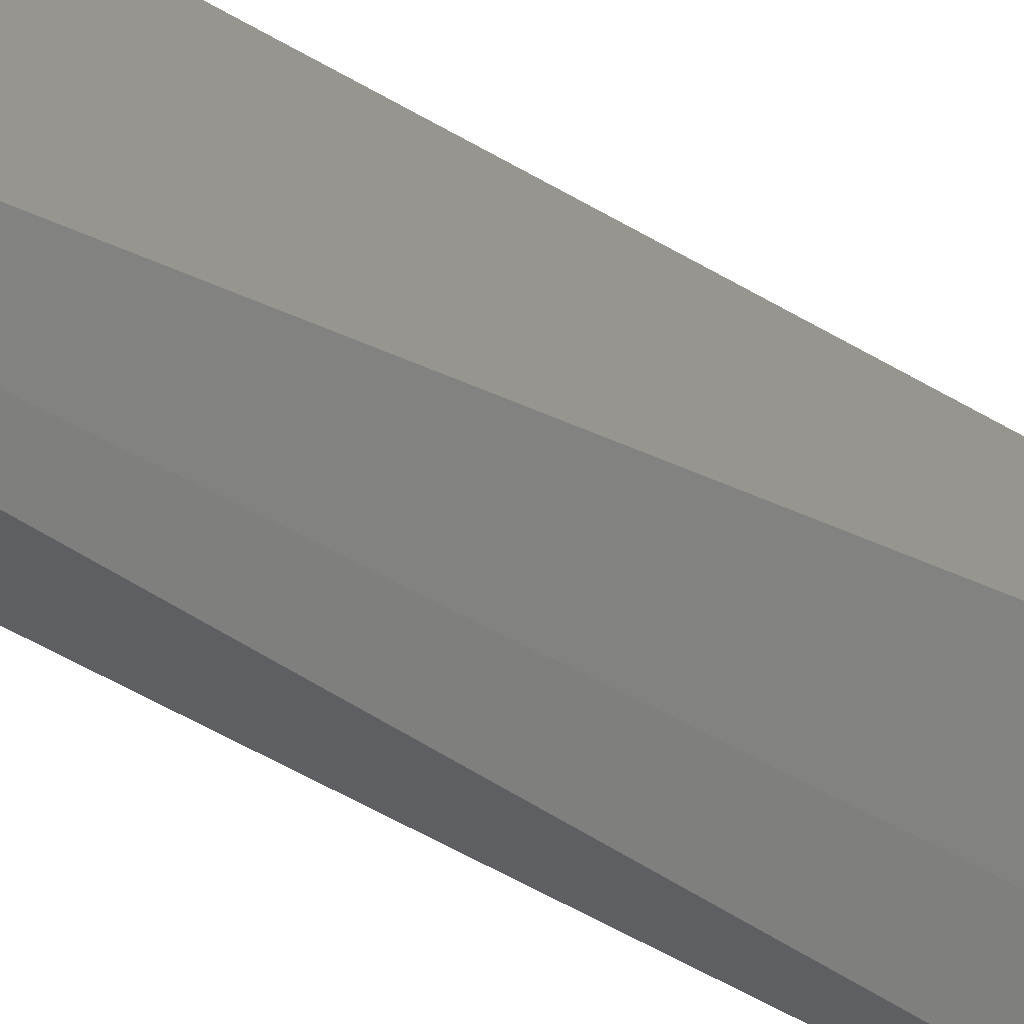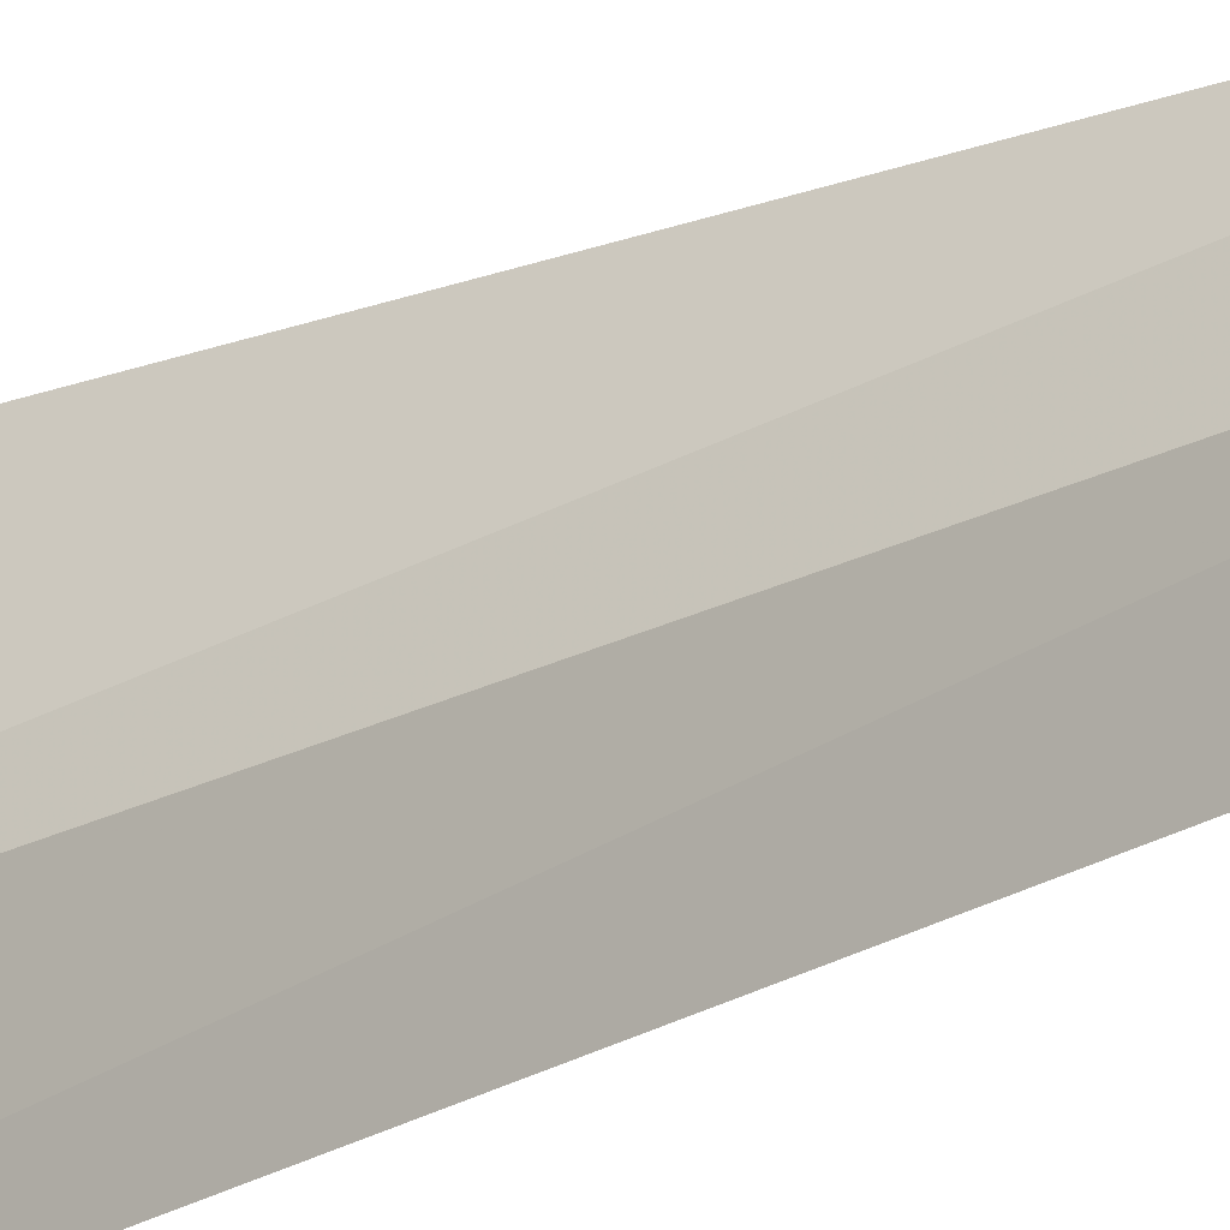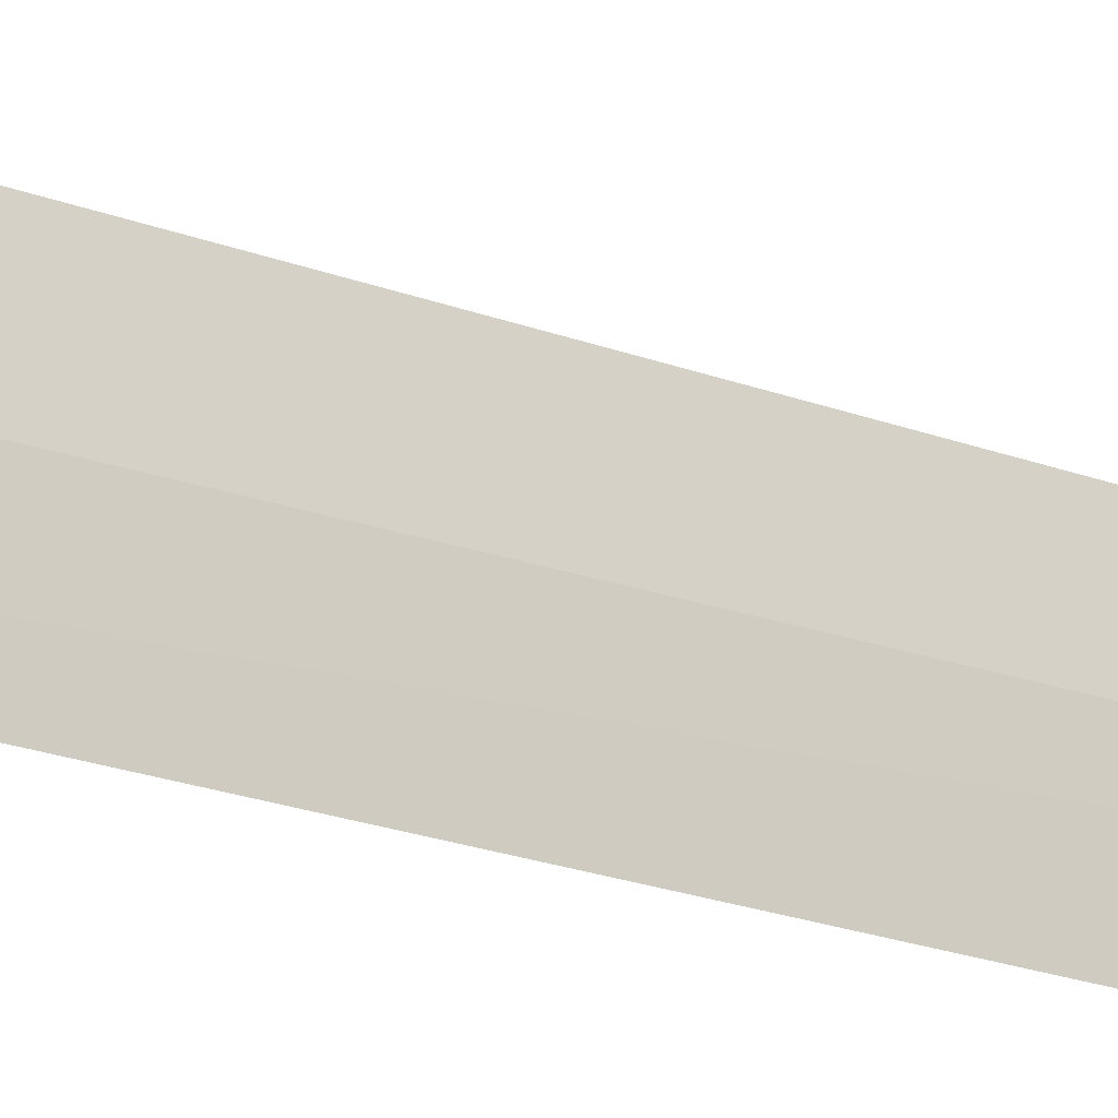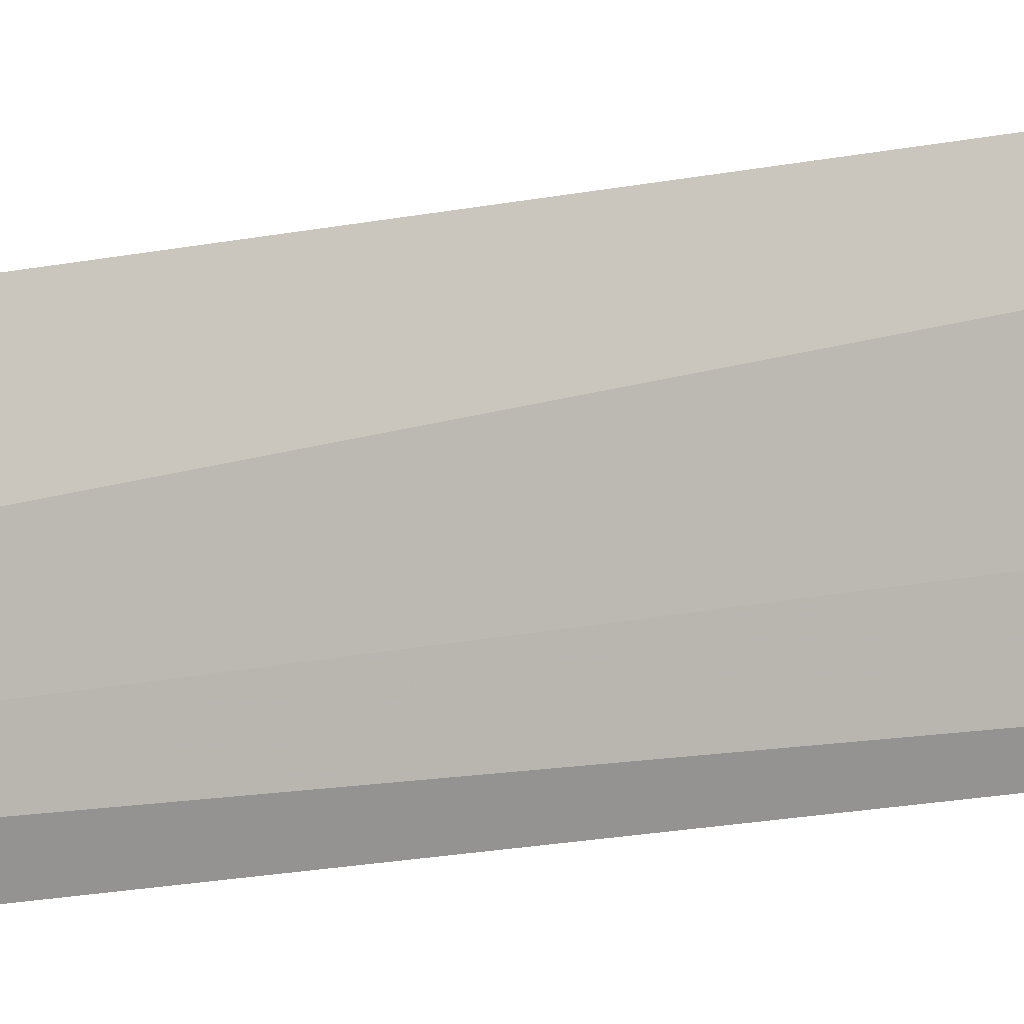
<metadata>
{"format":"obj","ext":"obj","renderer":"f3d","projection":"perspective","resolution":1024,"background":"white","views":[{"elev":-18.4,"azim":31.5,"up":"+Z"},{"elev":11.6,"azim":-148.6,"up":"+Z"},{"elev":-12.0,"azim":-135.7,"up":"+Z"},{"elev":-24.3,"azim":106.1,"up":"+Z"}]}
</metadata>
<code>
v -0.03066 0.06127 0.07145
v -0.02855 -0.05838 0.06871
v -0.03005 -0.05997 0.062
v -0.03564 0.05933 0.06123
v -0.03417 0.05891 0.0659
v -0.03207 -0.05553 0.06015
v -0.03376 0.06231 0.06508
v -0.03058 -0.05598 0.0652
f 1 2 3
f 5 2 1
f 6 4 3
f 7 1 3
f 7 3 4
f 7 5 1
f 7 4 5
f 8 6 3
f 8 3 2
f 8 2 5
f 8 5 4
f 8 4 6

</code>
